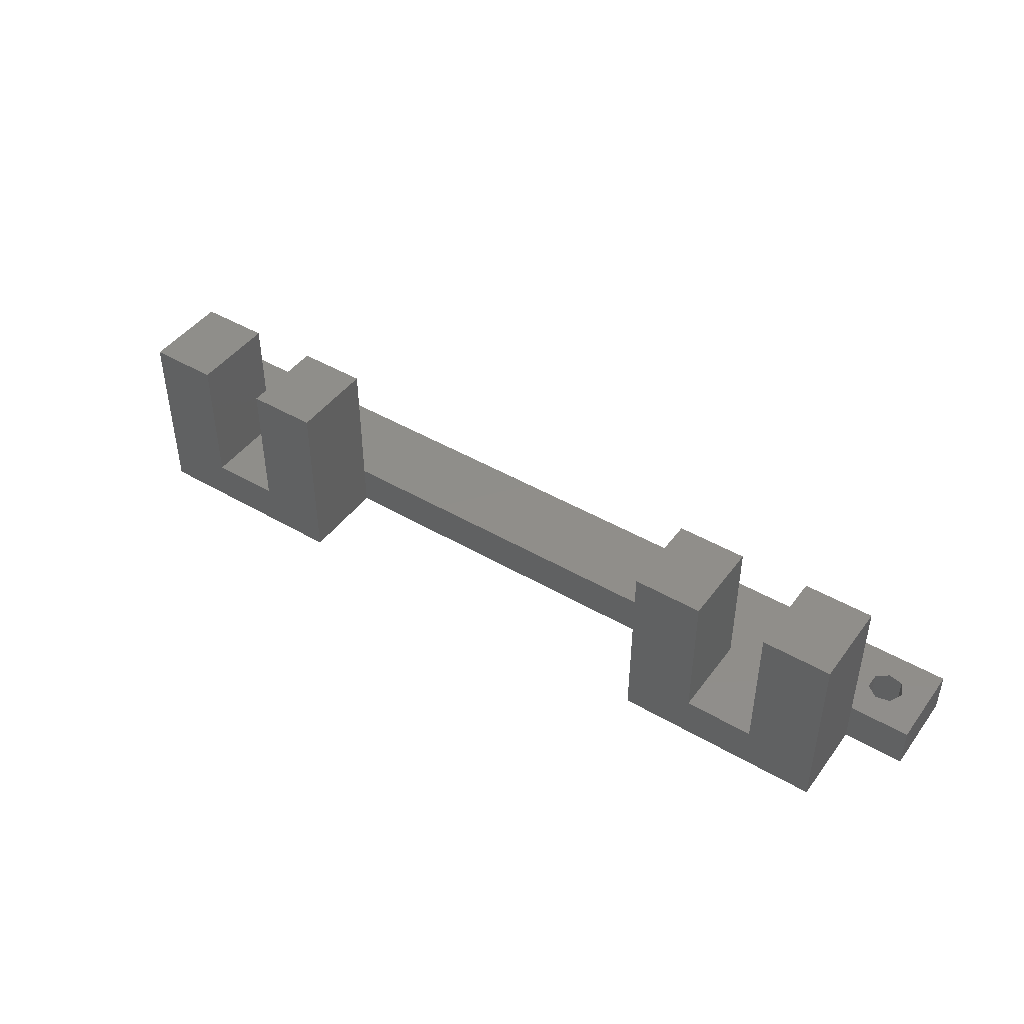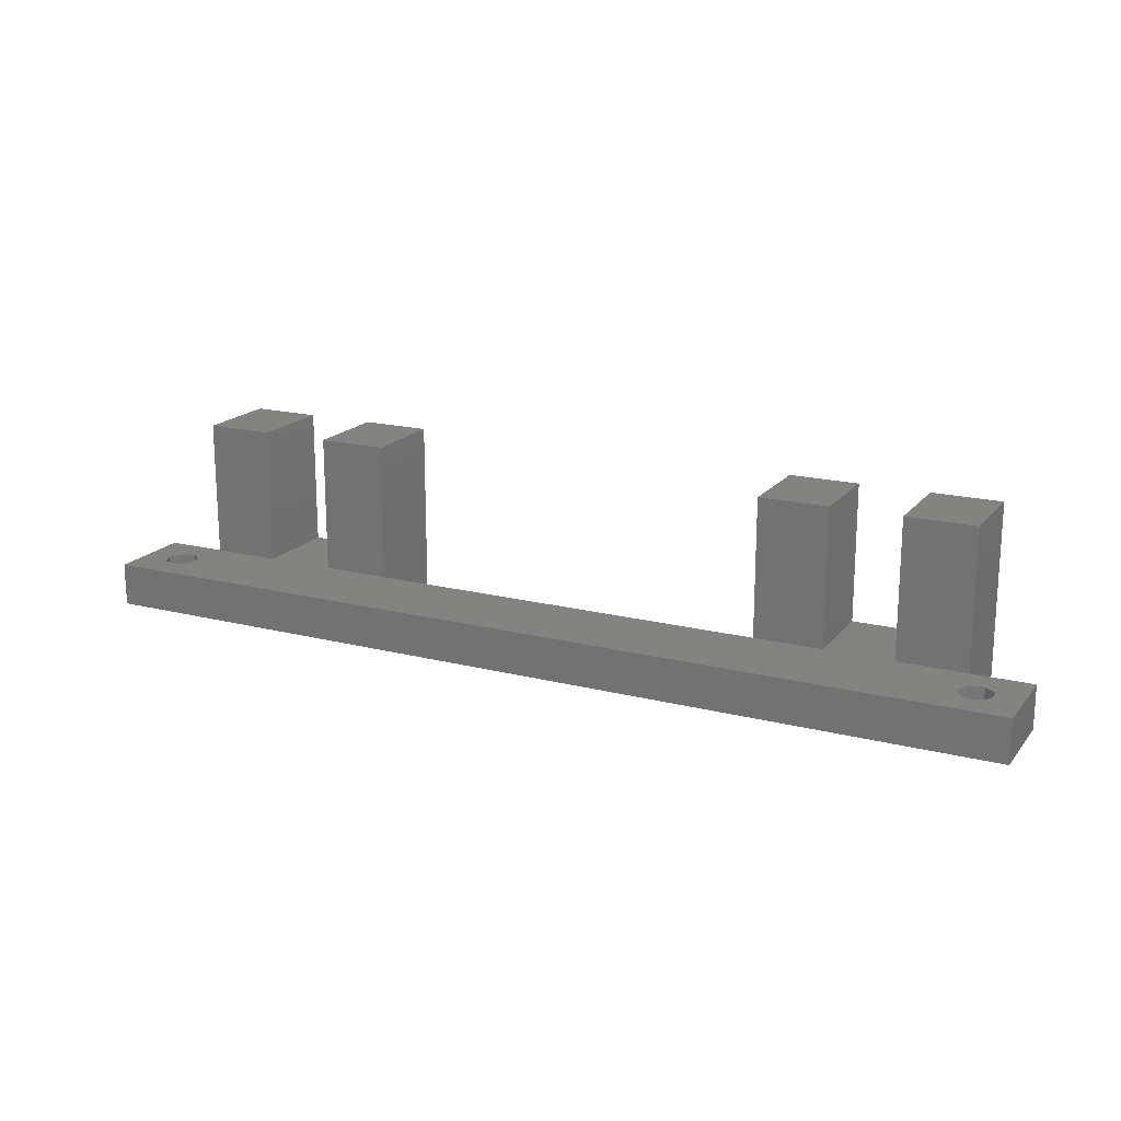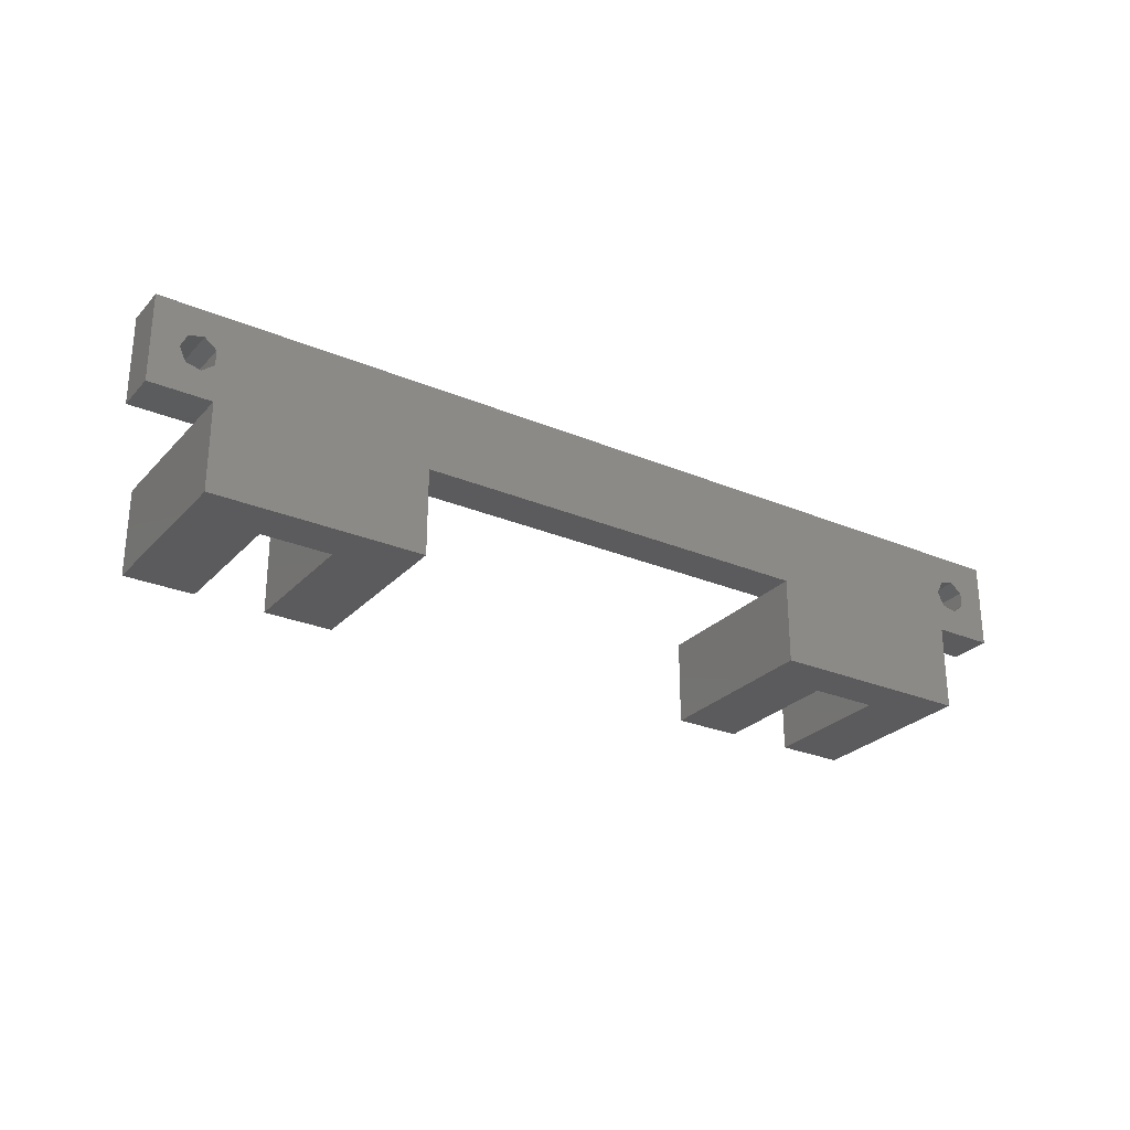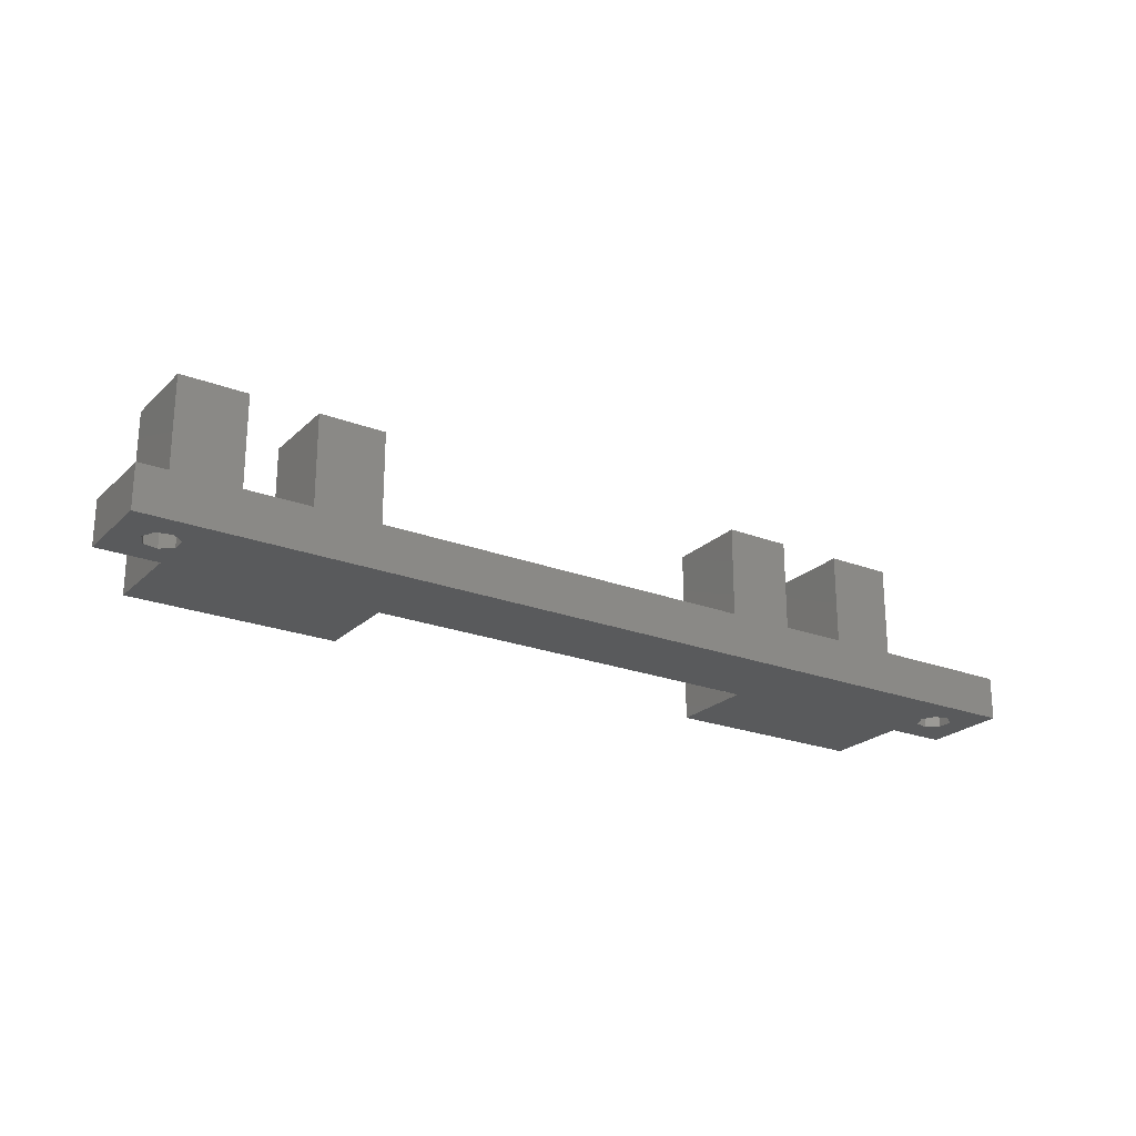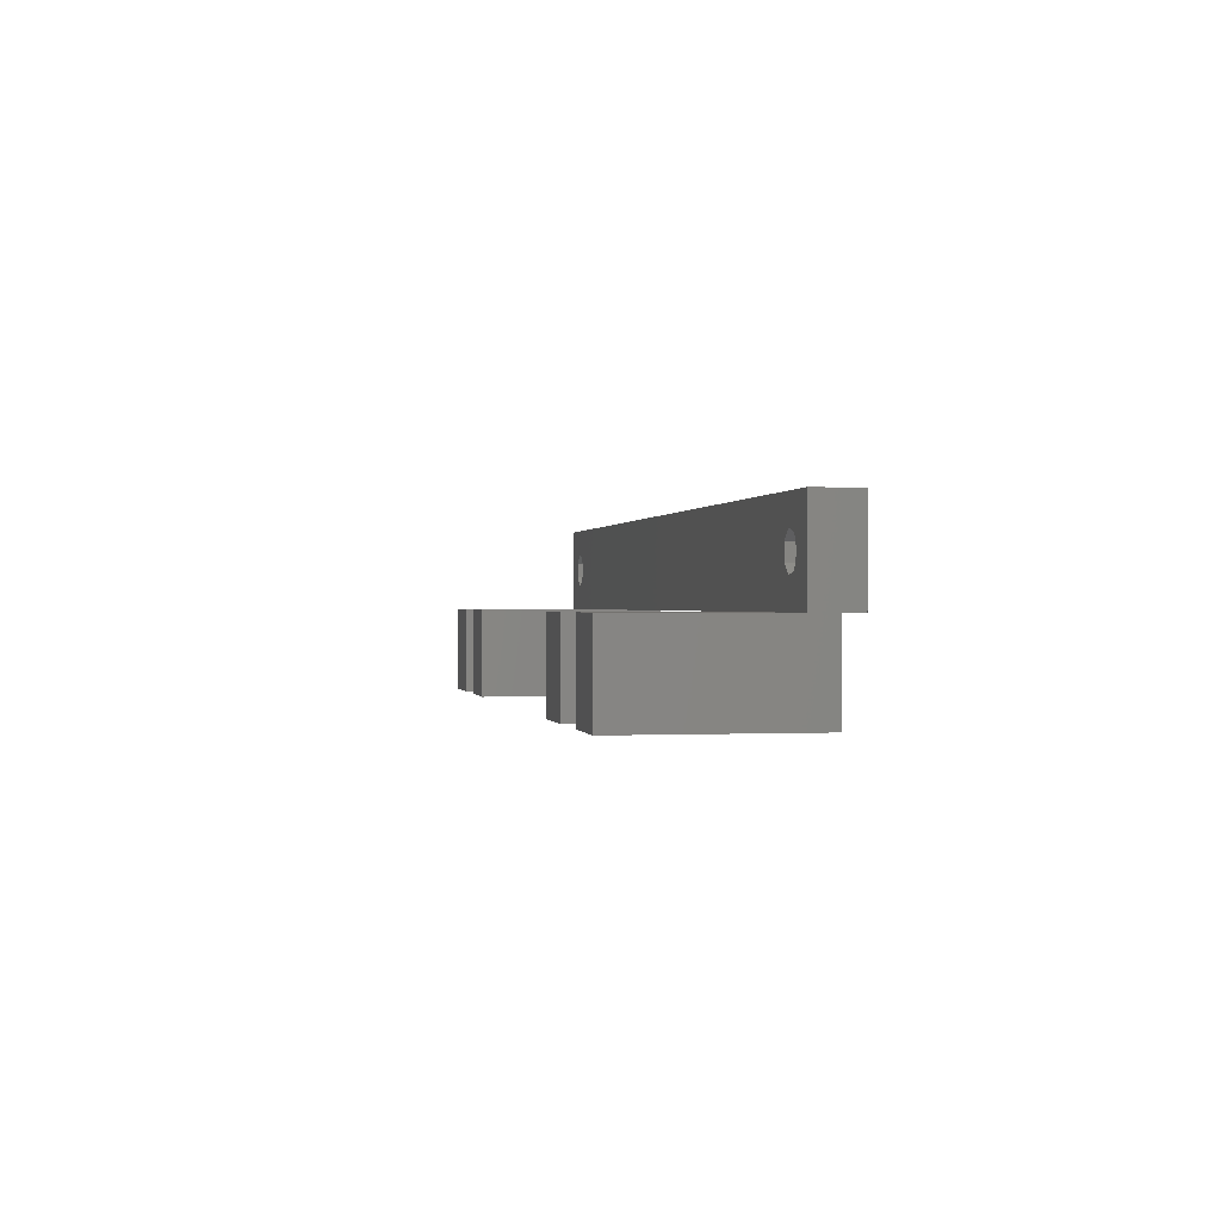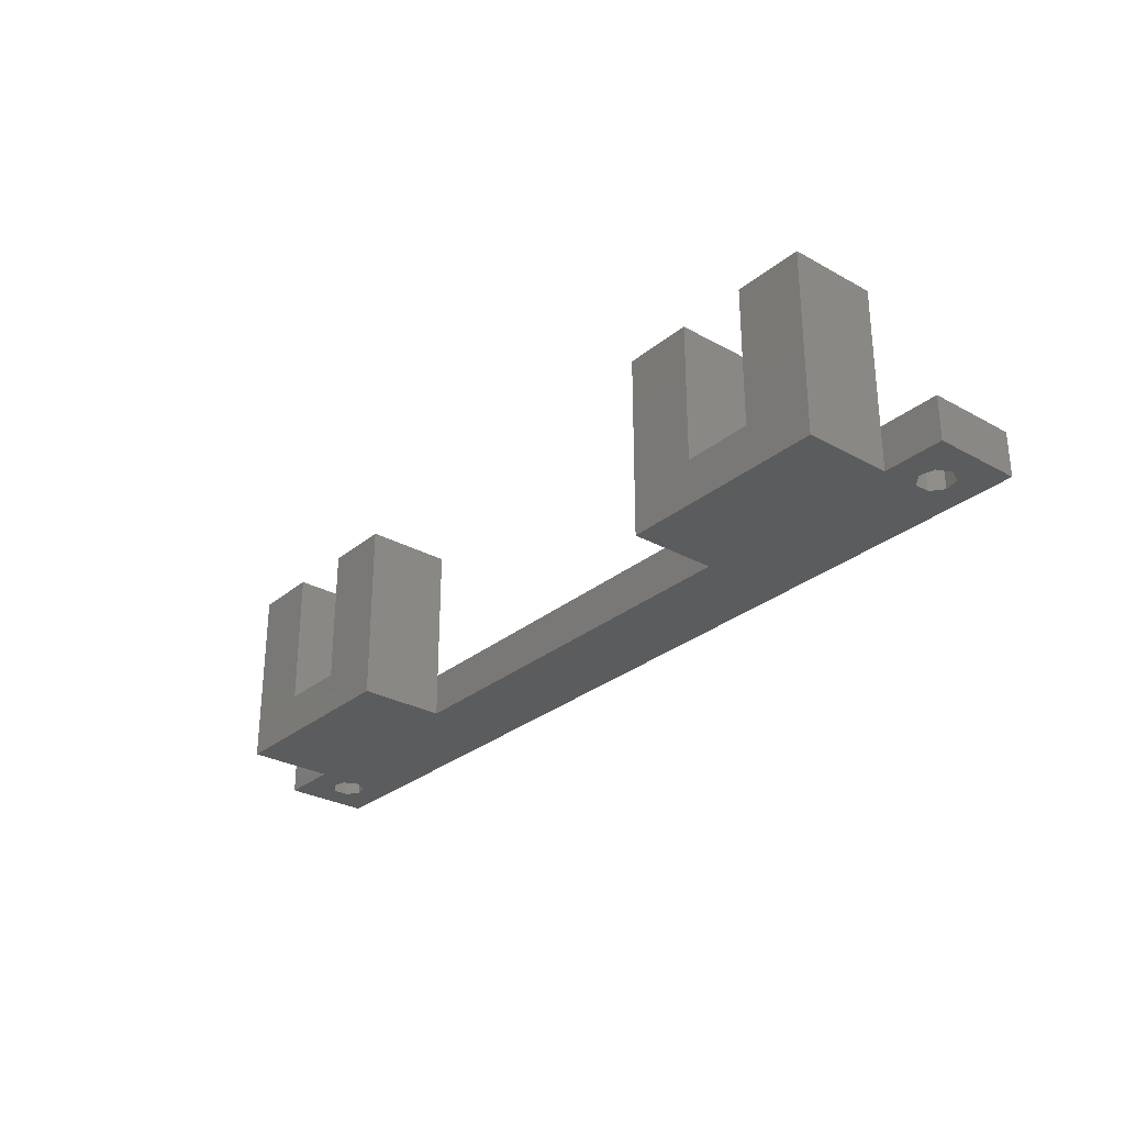
<metadata>
{"format":"stl","ext":"stl","renderer":"f3d","projection":"perspective","resolution":1024,"background":"white","views":[{"elev":44.9,"azim":34.1,"up":"+Z"},{"elev":18.0,"azim":-153.6,"up":"+Z"},{"elev":-27.2,"azim":147.0,"up":"+Y"},{"elev":-23.1,"azim":146.9,"up":"+Z"},{"elev":0.2,"azim":79.2,"up":"+Y"},{"elev":-29.0,"azim":50.4,"up":"+Z"}]}
</metadata>
<code>
# stl→obj: 72 verts, 148 faces
v -47.5 -15 -5
v -47.5 -5 0
v -47.5 -5 -5
v -47.5 -15 16
v -47.5 -5 16
v 54.5 5 0
v 51.5 0 0
v 54.5 -5 0
v 50.75 1.564 0
v 49.05 1.95 0
v 39.5 -5 0
v 47.7 -0.8678 0
v 47.7 0.8678 0
v 47.5 -5 0
v 31.5 -5 0
v 39.5 -15 0
v 23.5 -5 0
v -23.5 -5 0
v -54.5 5 0
v -31.5 -5 0
v -39.5 -5 0
v -31.5 -15 0
v -48.25 1.564 0
v -47.5 0 0
v -51.3 0.8678 0
v -51.3 -0.8678 0
v -49.95 1.95 0
v 50.75 -1.564 0
v 49.05 -1.95 0
v 31.5 -15 0
v -39.5 -15 0
v -48.25 -1.564 0
v -49.95 -1.95 0
v -54.5 -5 0
v -23.5 -15 16
v -23.5 -5 16
v -23.5 -15 -5
v -23.5 -5 -5
v -31.5 -5 16
v -39.5 -5 16
v 39.5 -5 16
v 47.5 -5 16
v 47.5 -5 -5
v 54.5 -5 -5
v 23.5 -5 16
v 31.5 -5 16
v 23.5 -5 -5
v -54.5 -5 -5
v 47.5 -15 -5
v 23.5 -15 -5
v -48.25 -1.564 -5
v -47.5 0 -5
v -49.95 -1.95 -5
v -51.3 -0.8678 -5
v -51.3 0.8678 -5
v 51.5 0 -5
v 54.5 5 -5
v 50.75 -1.564 -5
v 47.7 -0.8678 -5
v 49.05 -1.95 -5
v 50.75 1.564 -5
v 49.05 1.95 -5
v 47.7 0.8678 -5
v -48.25 1.564 -5
v -54.5 5 -5
v -49.95 1.95 -5
v -39.5 -15 16
v -31.5 -15 16
v 23.5 -15 16
v 47.5 -15 16
v 31.5 -15 16
v 39.5 -15 16
f 1 2 3
f 4 2 1
f 2 4 5
f 6 7 8
f 6 9 7
f 6 10 9
f 11 12 13
f 12 11 14
f 15 13 10
f 11 15 16
f 13 15 11
f 17 10 6
f 10 17 15
f 6 18 17
f 19 18 6
f 20 21 22
f 23 18 19
f 20 23 21
f 21 23 24
f 18 23 20
f 25 19 26
f 27 19 25
f 23 19 27
f 28 8 7
f 14 28 29
f 28 14 8
f 14 29 12
f 16 15 30
f 22 21 31
f 24 2 21
f 32 2 24
f 33 2 32
f 34 33 26
f 33 34 2
f 34 26 19
f 35 18 36
f 37 18 35
f 18 37 38
f 18 39 36
f 39 18 20
f 21 5 40
f 5 21 2
f 14 41 42
f 41 14 11
f 43 8 14
f 8 43 44
f 15 45 46
f 45 15 17
f 38 17 18
f 17 38 47
f 48 2 34
f 2 48 3
f 37 1 38
f 49 50 43
f 3 51 52
f 3 53 51
f 48 53 3
f 54 48 55
f 53 48 54
f 44 56 57
f 44 58 56
f 43 58 44
f 47 59 43
f 60 43 59
f 58 43 60
f 61 57 56
f 62 57 61
f 47 43 50
f 59 47 63
f 63 47 62
f 47 57 62
f 38 57 47
f 3 38 1
f 52 38 3
f 64 38 52
f 65 38 64
f 65 64 66
f 38 65 57
f 55 65 66
f 65 55 48
f 4 31 67
f 31 1 22
f 1 31 4
f 22 35 68
f 22 37 35
f 37 22 1
f 5 67 40
f 67 5 4
f 67 21 40
f 21 67 31
f 22 39 20
f 39 22 68
f 39 35 36
f 35 39 68
f 50 17 47
f 69 17 50
f 17 69 45
f 70 14 42
f 49 14 70
f 14 49 43
f 69 30 71
f 30 50 16
f 50 30 69
f 16 70 72
f 16 49 70
f 49 16 50
f 45 71 46
f 71 45 69
f 71 15 46
f 15 71 30
f 16 41 11
f 41 16 72
f 41 70 42
f 70 41 72
f 48 19 65
f 19 48 34
f 8 57 6
f 57 8 44
f 57 19 6
f 19 57 65
f 56 9 61
f 9 56 7
f 12 63 13
f 63 12 59
f 62 9 10
f 9 62 61
f 60 12 29
f 12 60 59
f 63 10 13
f 10 63 62
f 58 29 28
f 29 58 60
f 58 7 56
f 7 58 28
f 52 23 64
f 23 52 24
f 26 55 25
f 55 26 54
f 66 23 27
f 23 66 64
f 55 27 25
f 27 55 66
f 51 24 52
f 24 51 32
f 51 33 32
f 33 51 53
f 53 26 33
f 26 53 54

</code>
